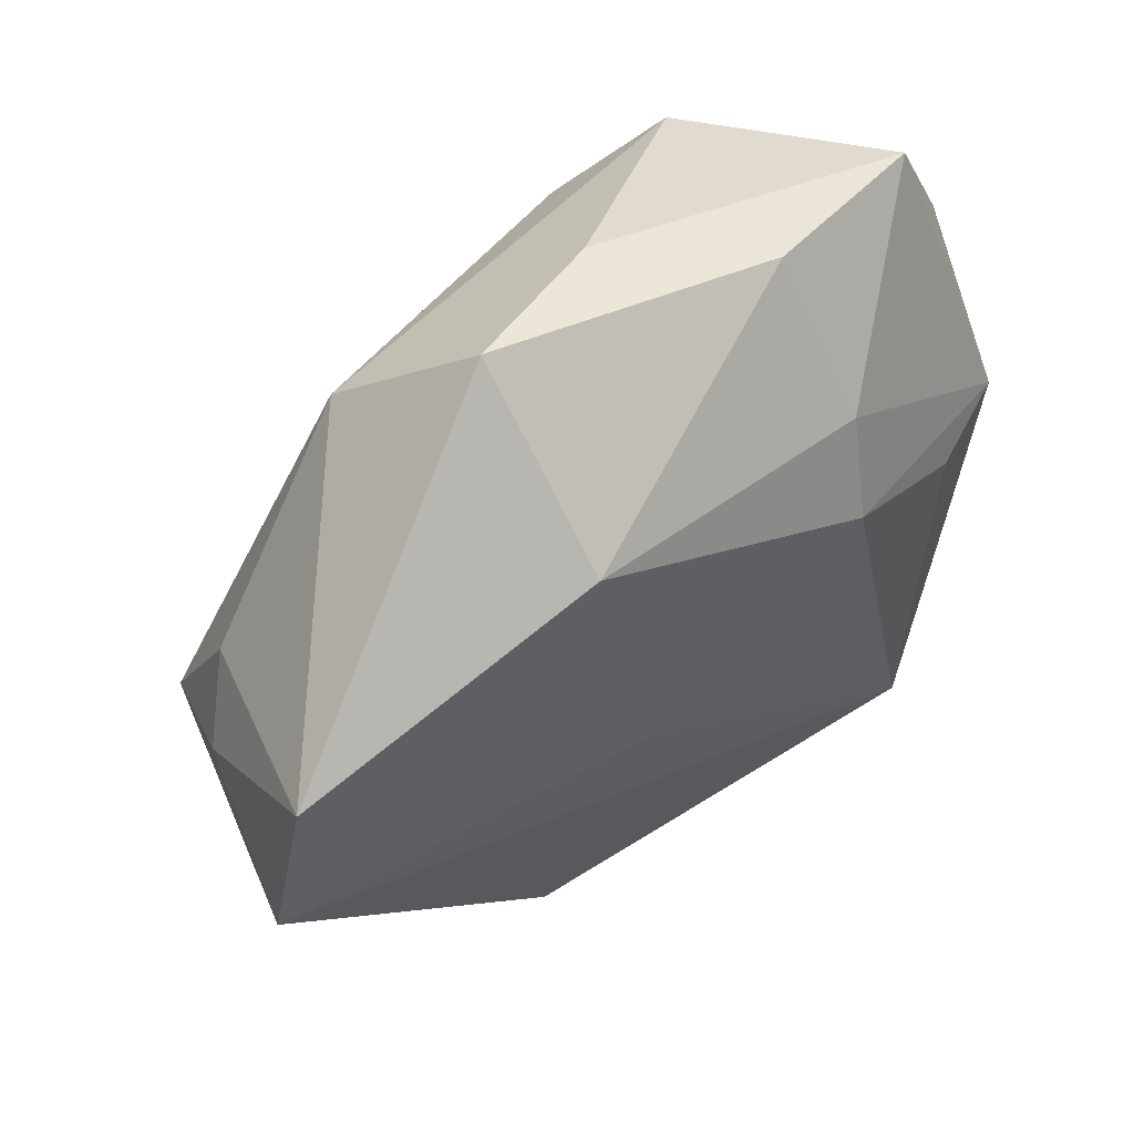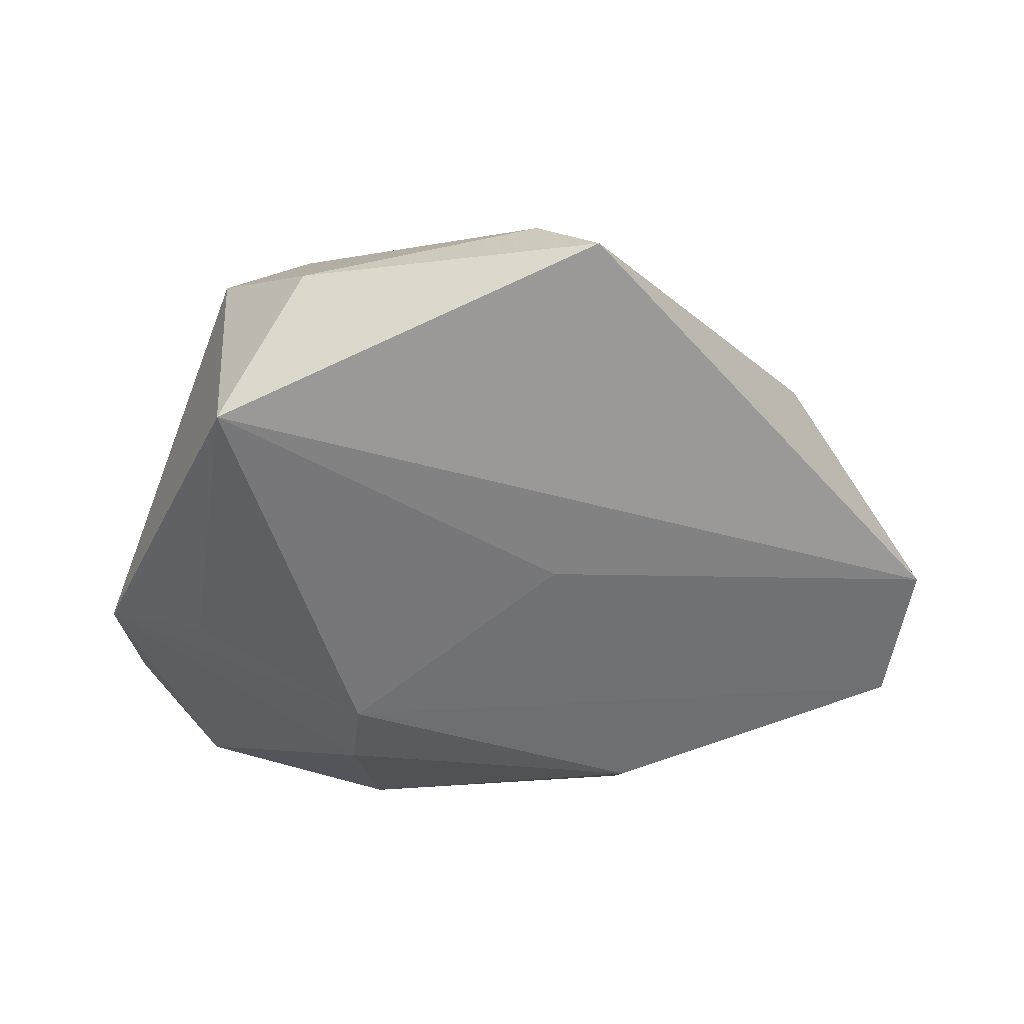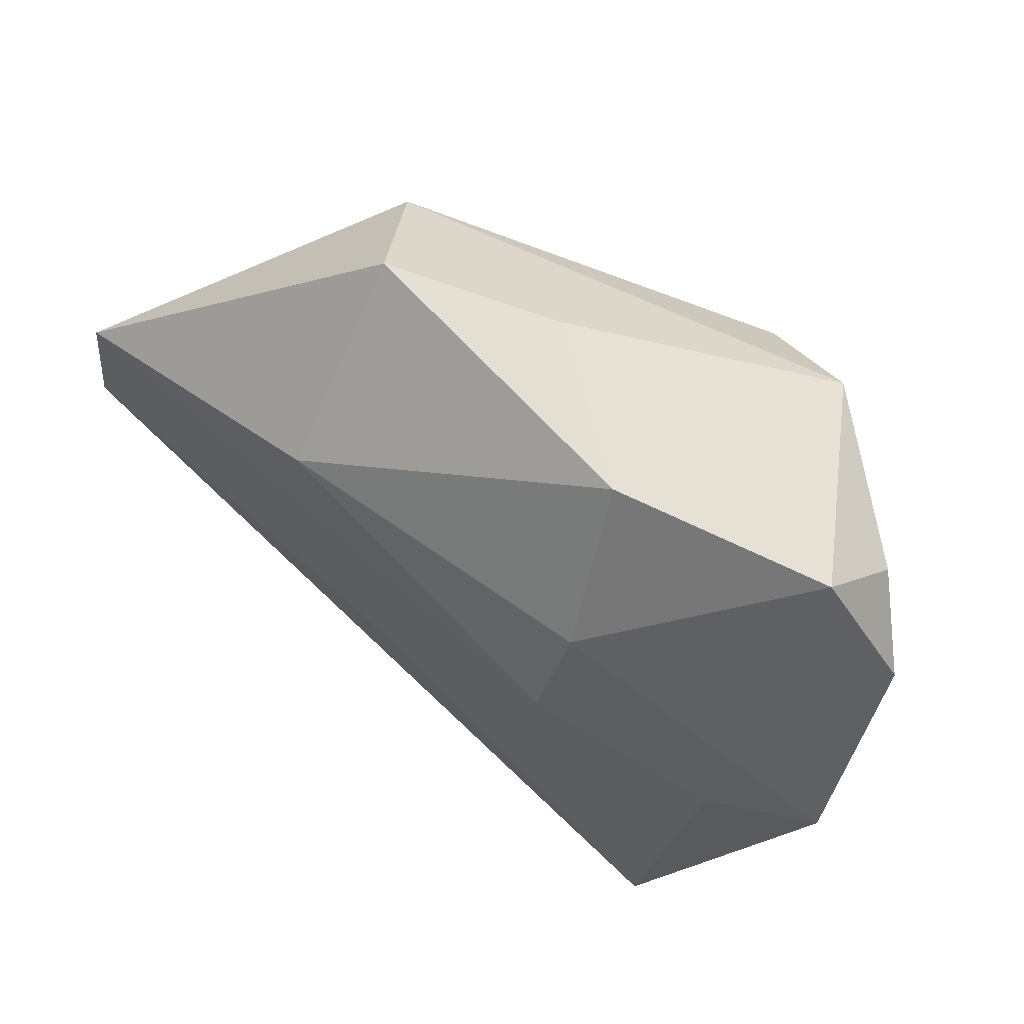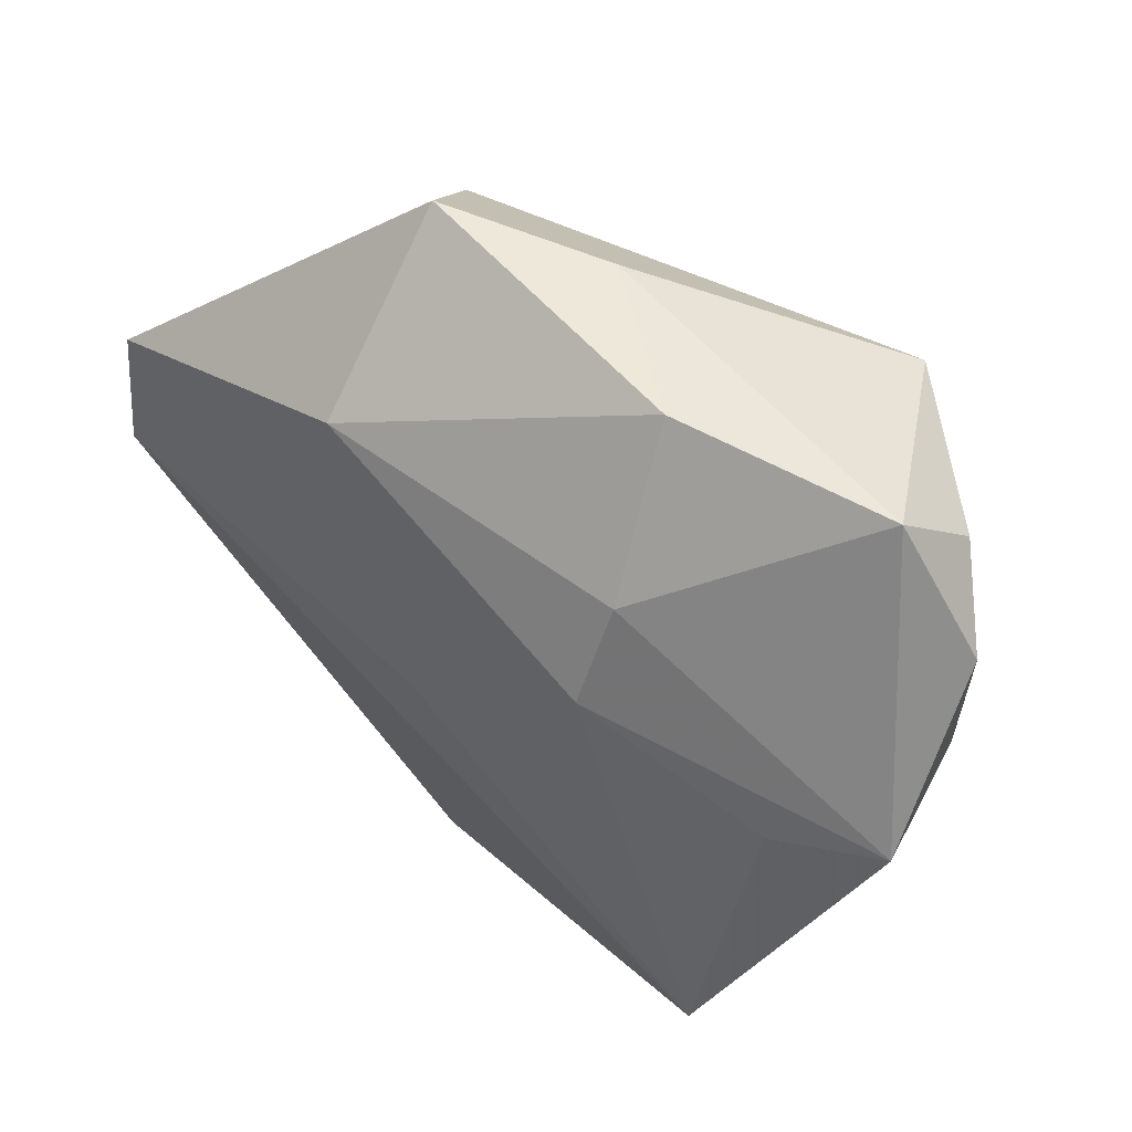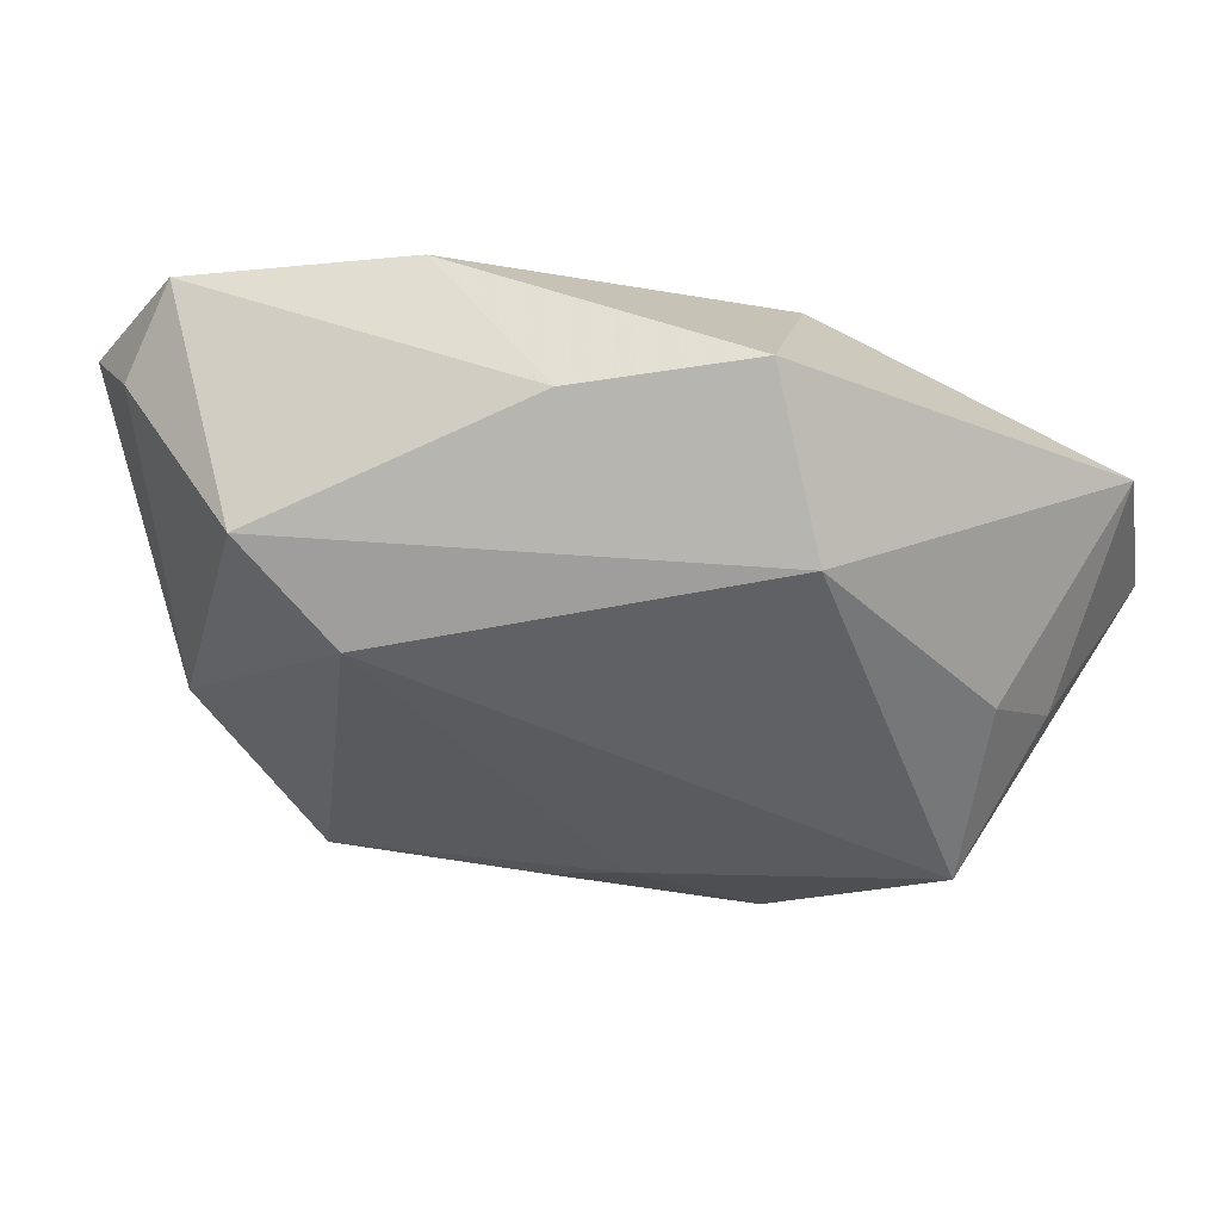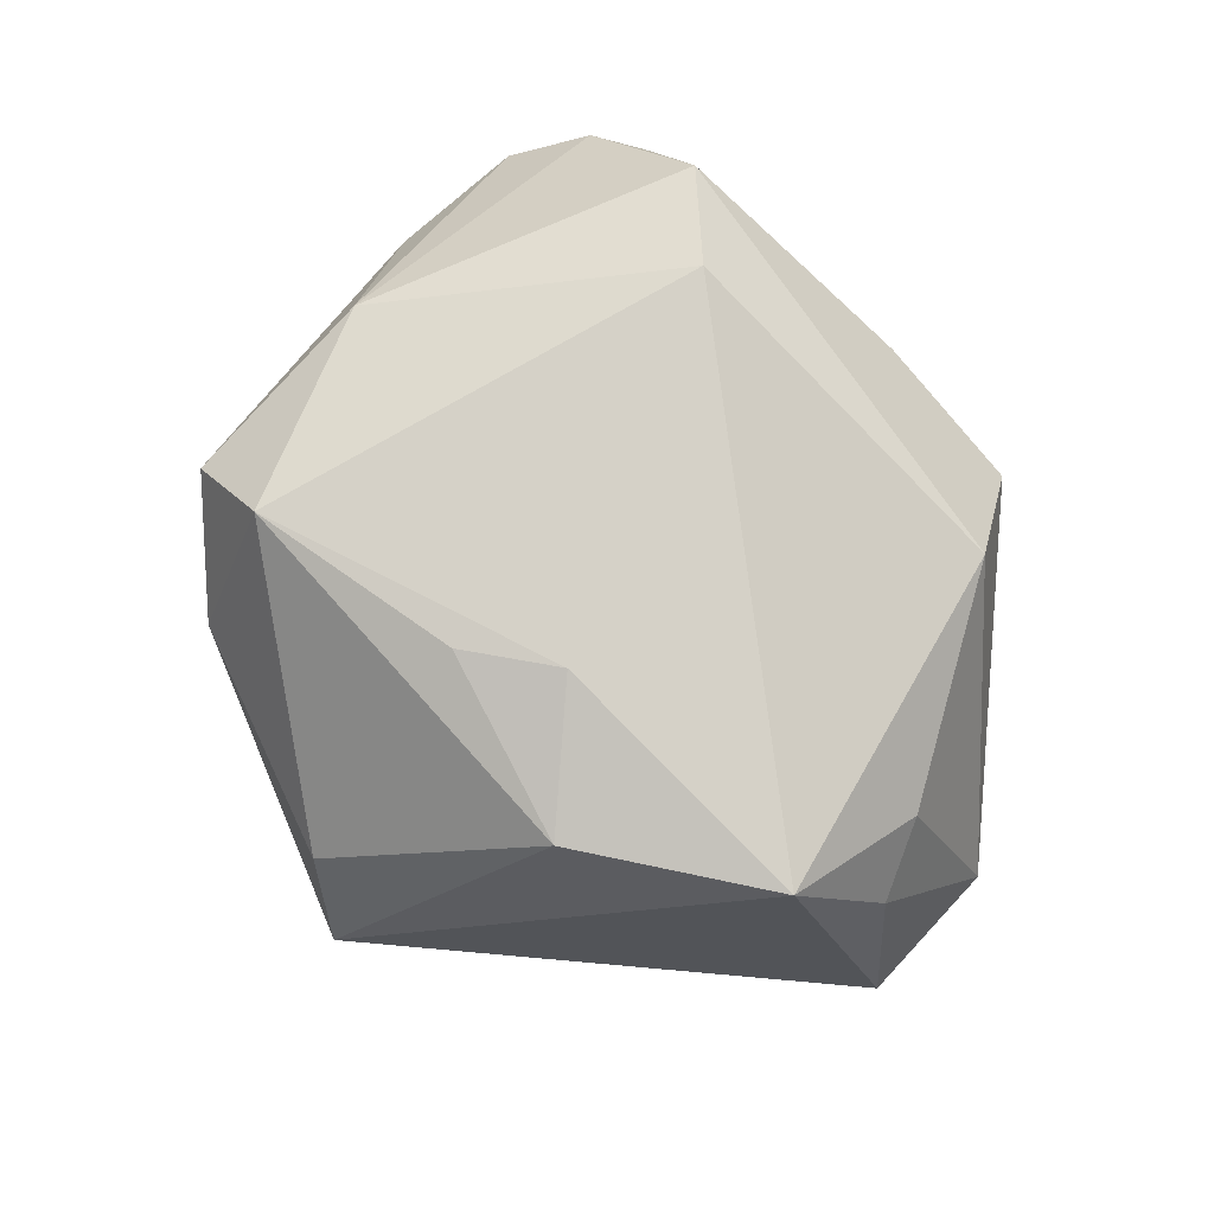
<metadata>
{"format":"obj","ext":"obj","renderer":"f3d","projection":"perspective","resolution":1024,"background":"white","views":[{"elev":51.2,"azim":138.1,"up":"+Y"},{"elev":-51.7,"azim":1.2,"up":"+Z"},{"elev":62.2,"azim":-145.1,"up":"+Y"},{"elev":46.8,"azim":-141.8,"up":"+Y"},{"elev":61.6,"azim":13.1,"up":"+Y"},{"elev":77.0,"azim":53.6,"up":"+Z"}]}
</metadata>
<code>
v -0.01337 0.009536 -0.0197
v 0.01502 0.03674 -0.002643
v 0.006669 -0.03771 0.00136
v -0.01464 0.01889 -0.01646
v 0.04383 0.01288 -0.01312
v -0.01736 -0.03303 0.0005943
v -0.03766 0.003782 0.0001043
v -0.01279 0.02057 0.02035
v -0.02987 0.0005087 -0.01556
v 0.009358 -0.01054 0.01997
v -0.01869 -0.0241 0.0175
v 0.04652 -0.001669 -0.01208
v -0.03249 0.02968 -0.003785
v 0.03611 -0.006281 0.01626
v 0.02141 0.0274 0.009027
v 0.01524 0.022 -0.01685
v -0.02476 -0.02833 -0.01743
v 0.02052 -0.02022 0.01622
v 0.007907 -0.006833 -0.01635
v 0.03651 0.008047 0.00732
v 0.0127 -0.04065 -0.00667
v -0.02702 -0.02541 0.01056
v -0.03975 0.001586 -0.01183
v -0.0348 0.02419 0.00321
v 0.00184 -0.01739 0.01884
v -0.01296 0.03299 -0.00809
v -0.02232 0.02698 0.01564
v -0.03974 0.01772 -0.002179
v 0.04095 0.001526 0.003604
v -0.0003611 0.03463 0.002338
v -0.0303 -0.005621 0.01398
f 11 8 31
f 17 21 6
f 12 21 17
f 12 14 21
f 5 12 1
f 10 8 11
f 10 14 8
f 21 14 18
f 14 10 18
f 22 23 17
f 11 31 22
f 22 6 11
f 17 6 22
f 13 24 27
f 27 31 8
f 27 24 31
f 5 2 15
f 8 14 15
f 15 27 8
f 17 23 9
f 9 1 17
f 23 1 9
f 19 12 17
f 17 1 19
f 19 1 12
f 16 2 5
f 5 1 16
f 3 18 11
f 21 18 3
f 11 6 3
f 3 6 21
f 25 10 11
f 11 18 25
f 25 18 10
f 31 24 28
f 13 23 28
f 28 24 13
f 13 27 30
f 30 15 2
f 27 15 30
f 5 15 20
f 20 15 14
f 2 16 26
f 13 30 26
f 26 30 2
f 7 28 23
f 31 28 7
f 23 22 7
f 7 22 31
f 5 20 29
f 29 20 14
f 29 12 5
f 14 12 29
f 4 16 1
f 4 26 16
f 13 26 4
f 4 23 13
f 4 1 23

</code>
